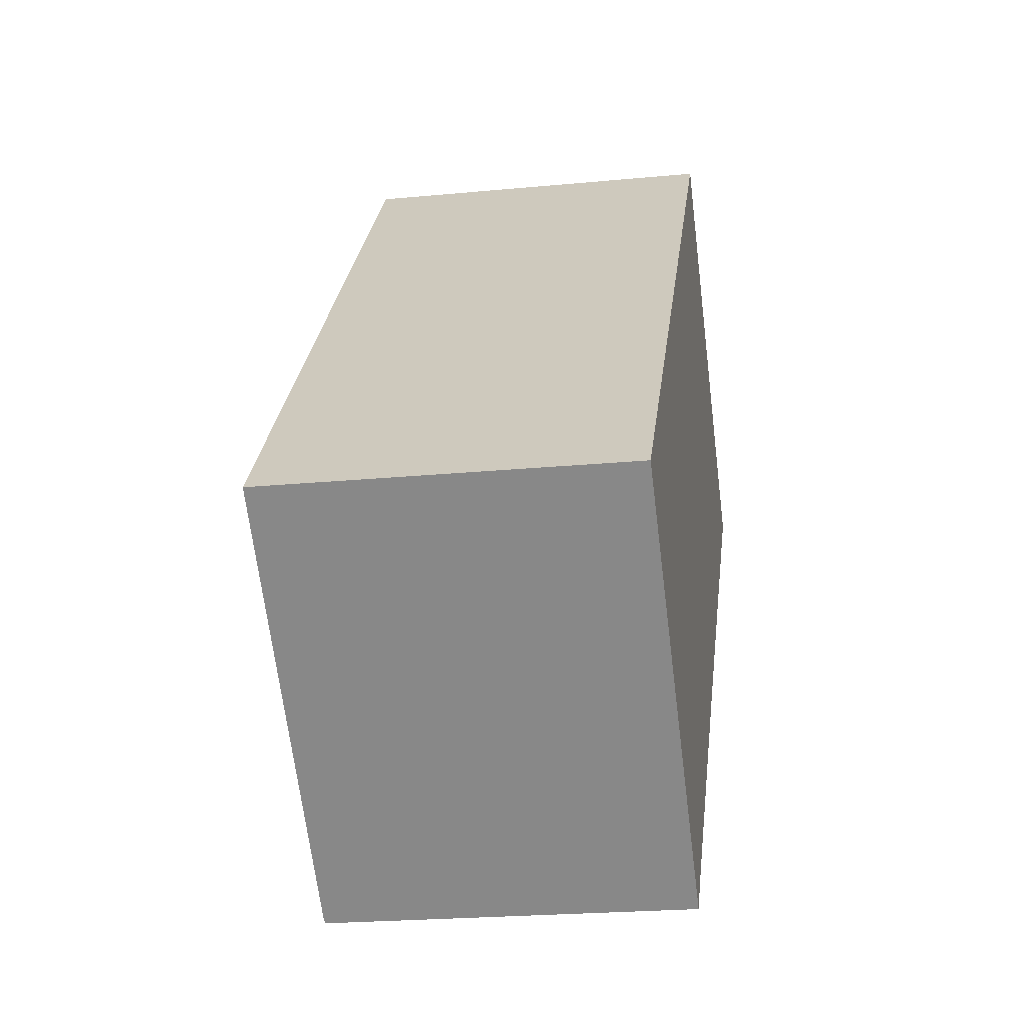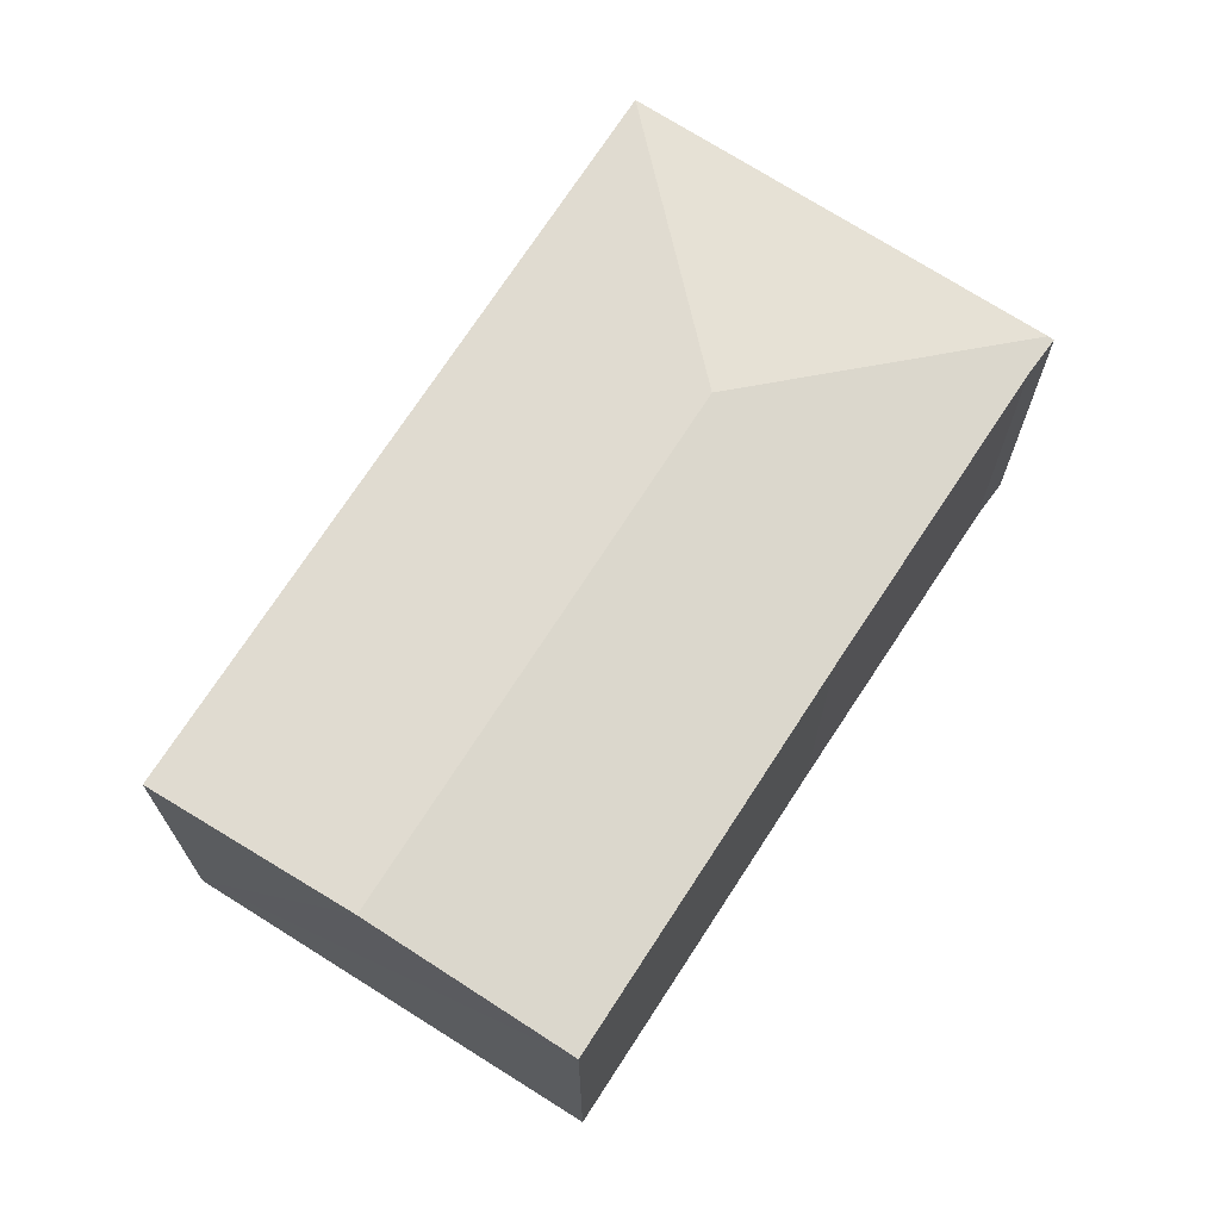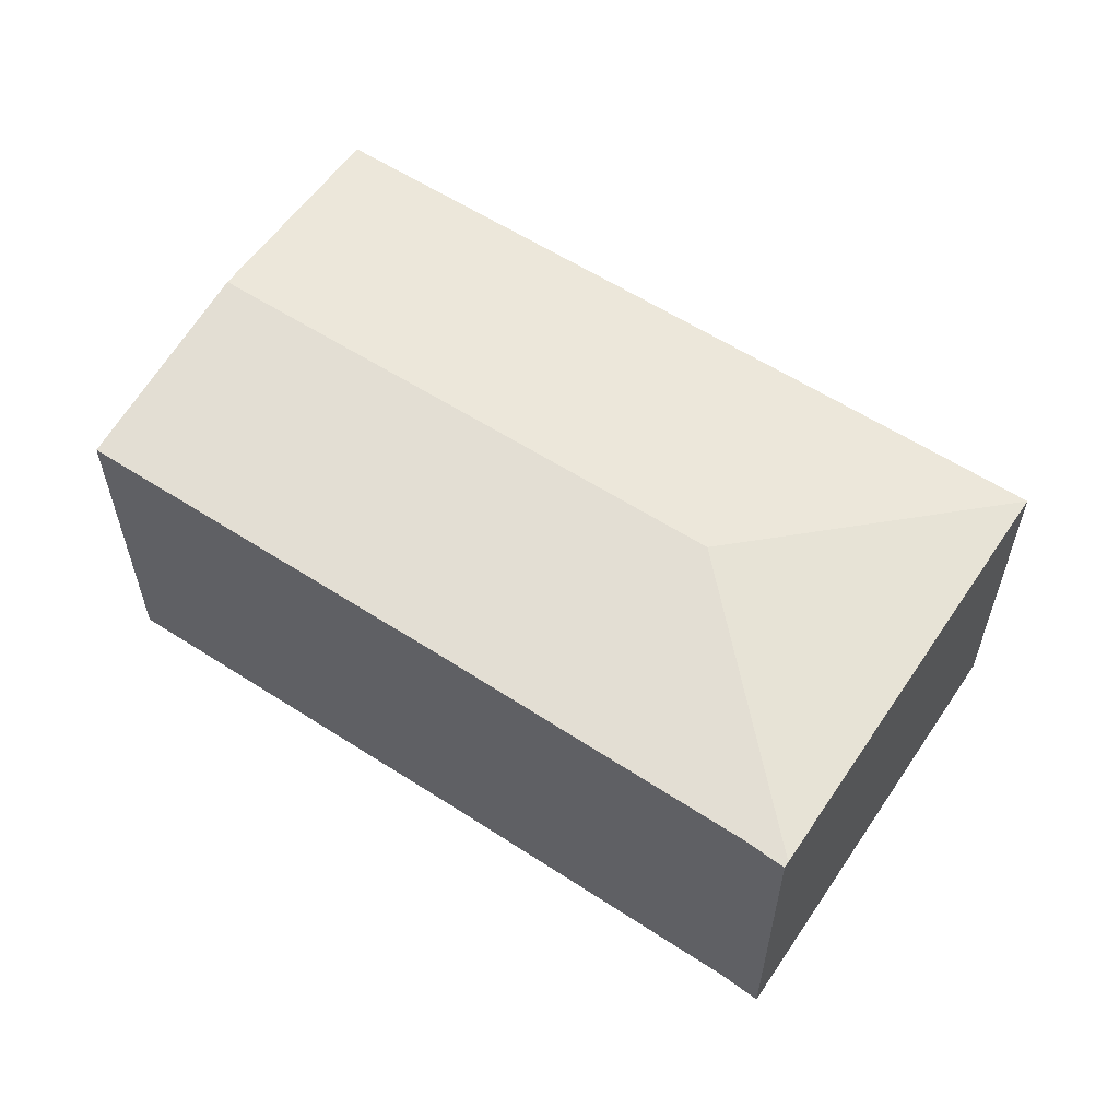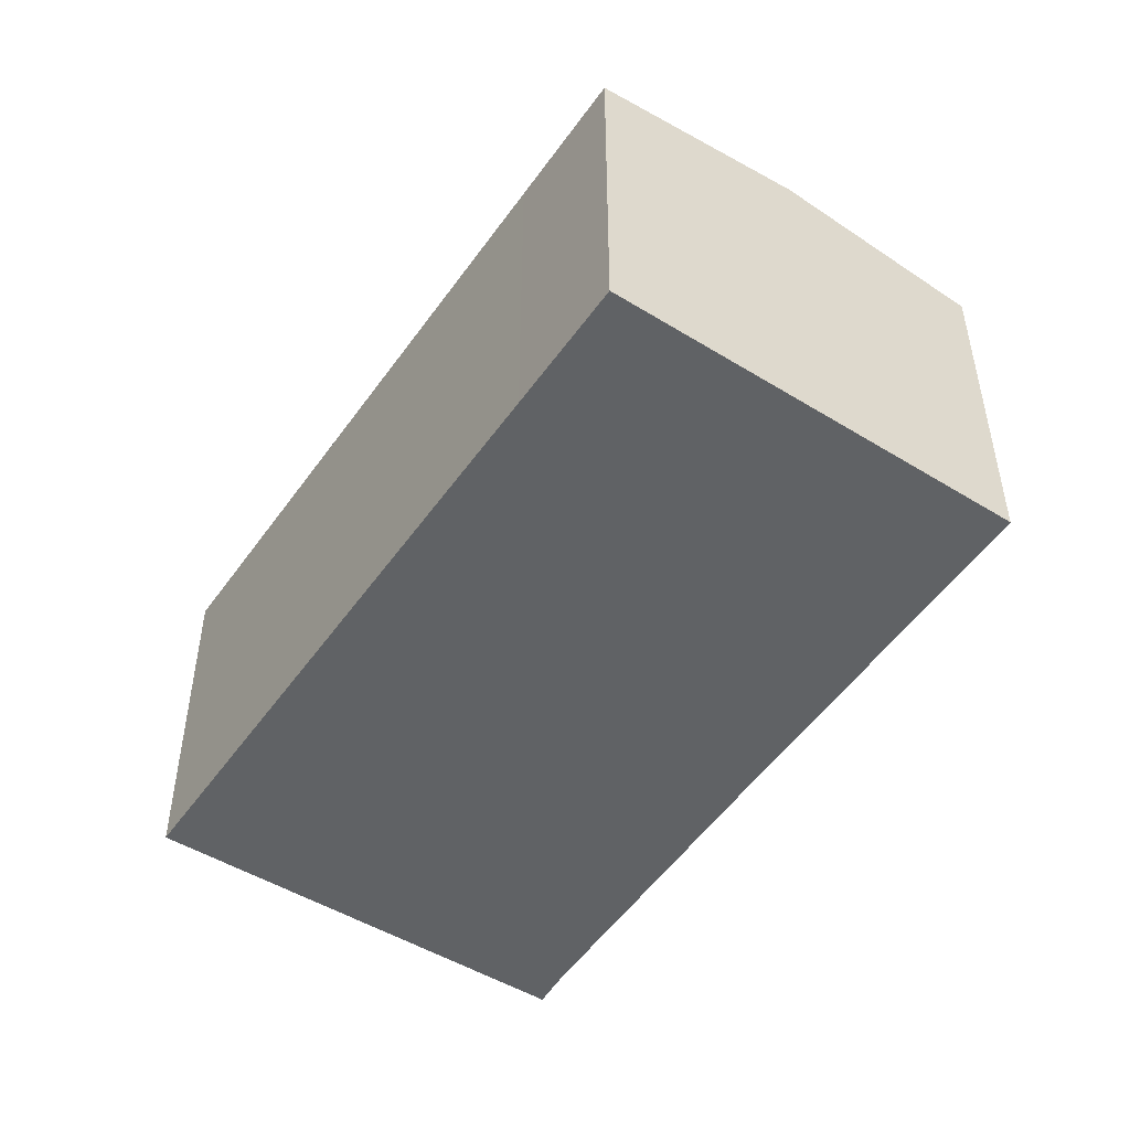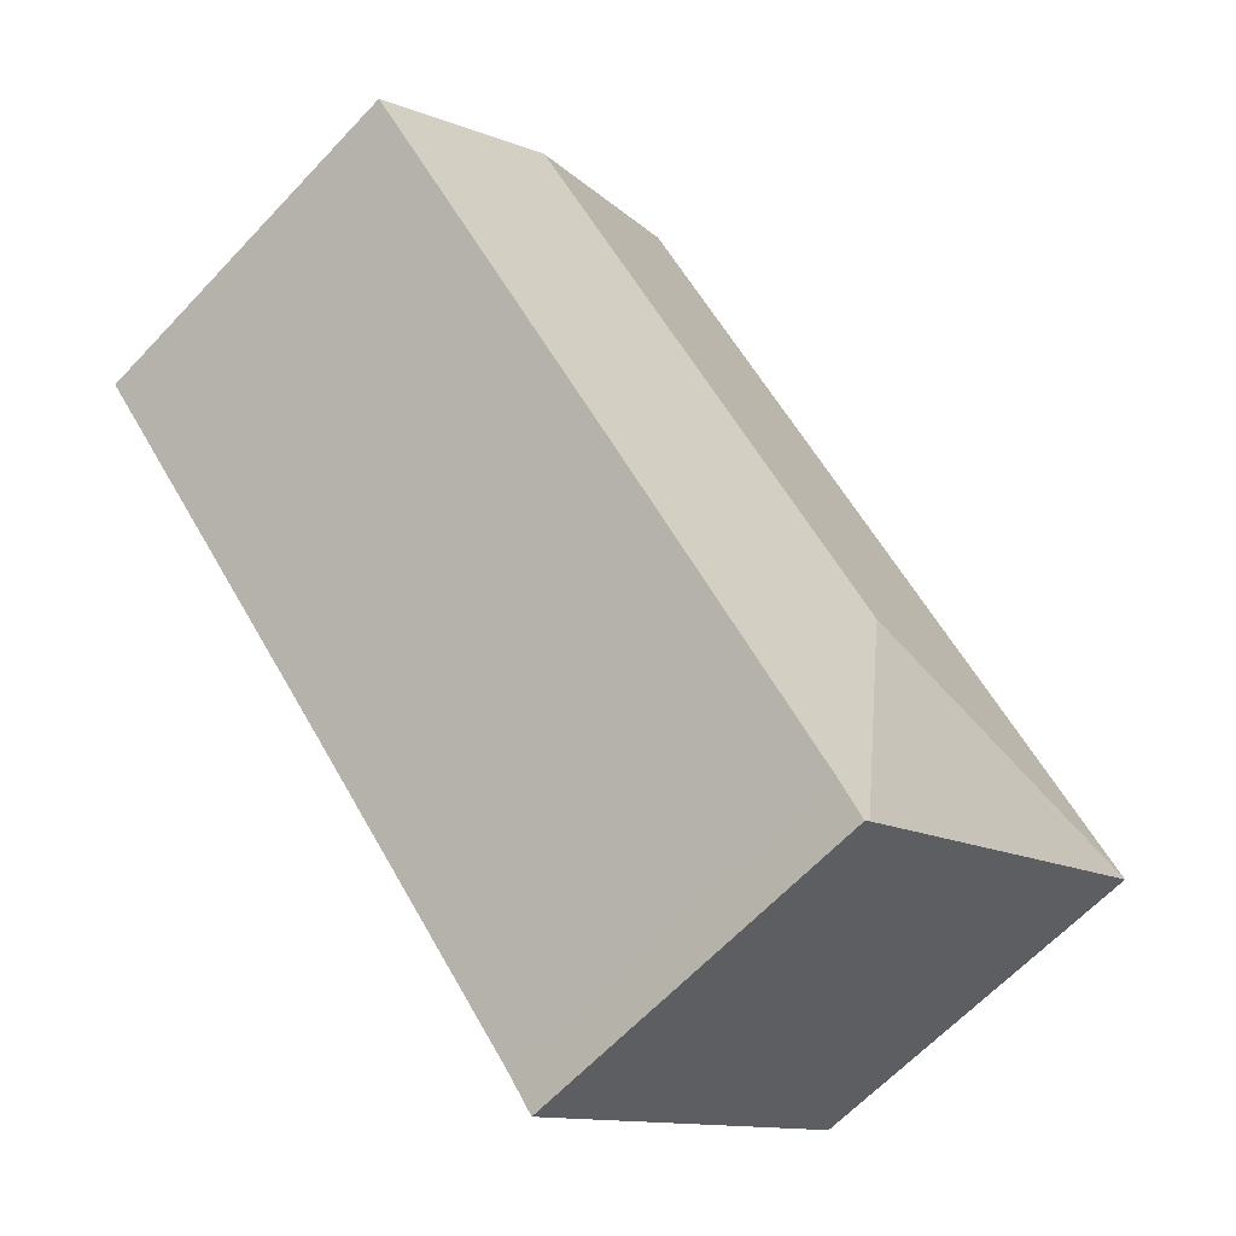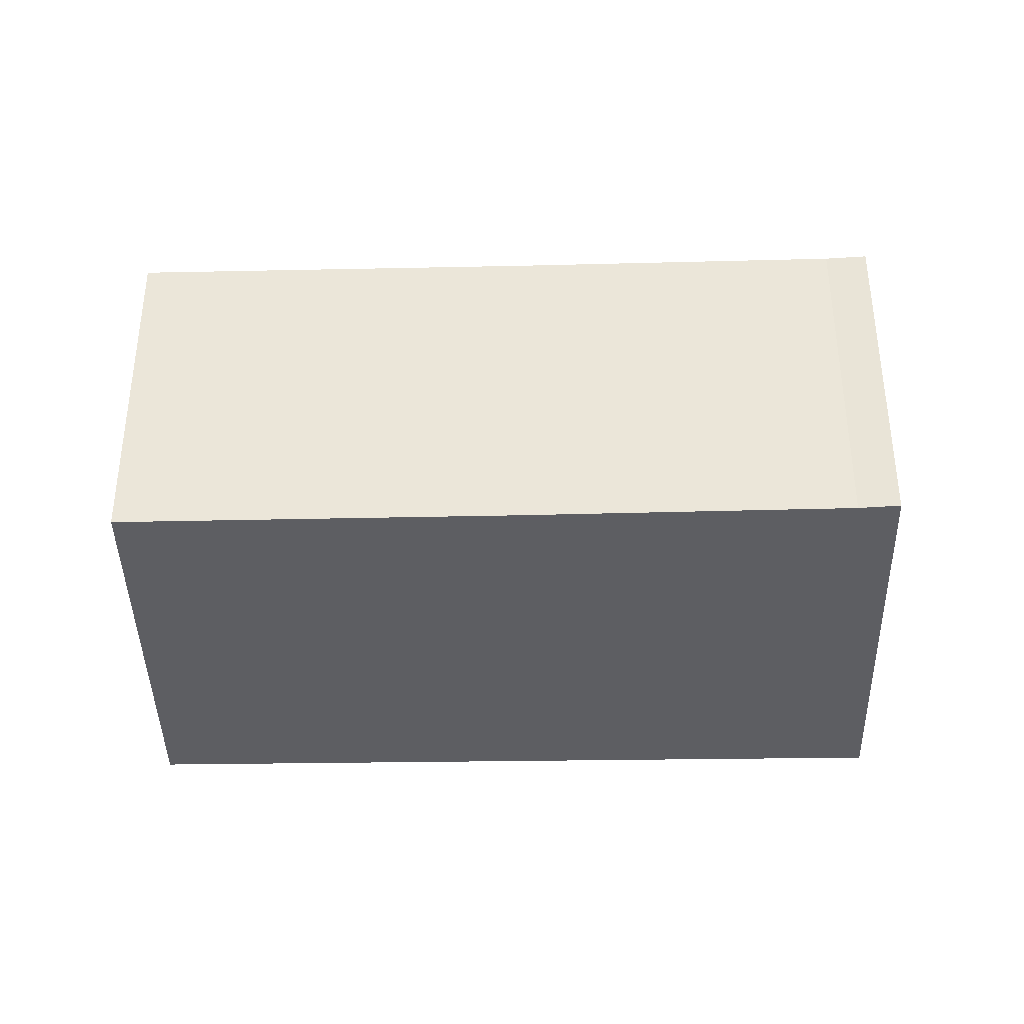
<metadata>
{"format":"obj","ext":"obj","renderer":"f3d","projection":"perspective","resolution":1024,"background":"white","views":[{"elev":-22.9,"azim":-80.7,"up":"+Z"},{"elev":70.7,"azim":74.4,"up":"+Y"},{"elev":60.6,"azim":164.9,"up":"+Y"},{"elev":-50.5,"azim":8.0,"up":"+Y"},{"elev":-63.6,"azim":136.9,"up":"+Z"},{"elev":-39.3,"azim":133.0,"up":"+Y"}]}
</metadata>
<code>
v  3.319 3.919 0.196
v  5.521 3.672 6.146
v  7.253 3.919 4.575
v  4.545 3.672 5.059
v  0.535 3.672 0.595
v  0 3.672 2.248e-16
v  3.513 3.672 -3.087
v  3.835 3.668 -2.782
v  3.563 3.665 -3.131
v  6.128 3.674 -0.149
v  8.945 3.678 3.039
v  3.563 1.917e-16 -3.131
v  0 0 0
v  3.513 1.89e-16 -3.087
v  0.535 -3.643e-17 0.595
v  4.545 -3.098e-16 5.059
v  5.521 -3.763e-16 6.146
v  8.945 -1.861e-16 3.039
v  7.253 -2.801e-16 4.575
v  3.835 1.703e-16 -2.782
v  6.128 9.124e-18 -0.149
g defaultobject
f 1 2 3
f 2 1 4
f 4 1 5
f 5 1 6
f 7 8 9
f 8 7 1
f 8 1 10
f 10 1 11
f 11 1 3
f 1 7 6
f 9 6 7
f 6 9 12
f 6 12 13
f 13 12 14
f 13 5 6
f 5 13 4
f 4 13 15
f 4 15 16
f 4 16 2
f 2 16 17
f 17 3 2
f 3 17 11
f 11 17 18
f 18 17 19
f 20 9 8
f 9 20 12
f 18 10 11
f 10 18 21
f 10 21 8
f 8 21 20
f 16 19 17
f 19 16 15
f 19 15 18
f 18 15 21
f 21 15 13
f 21 13 20
f 20 13 14
f 20 14 12

</code>
